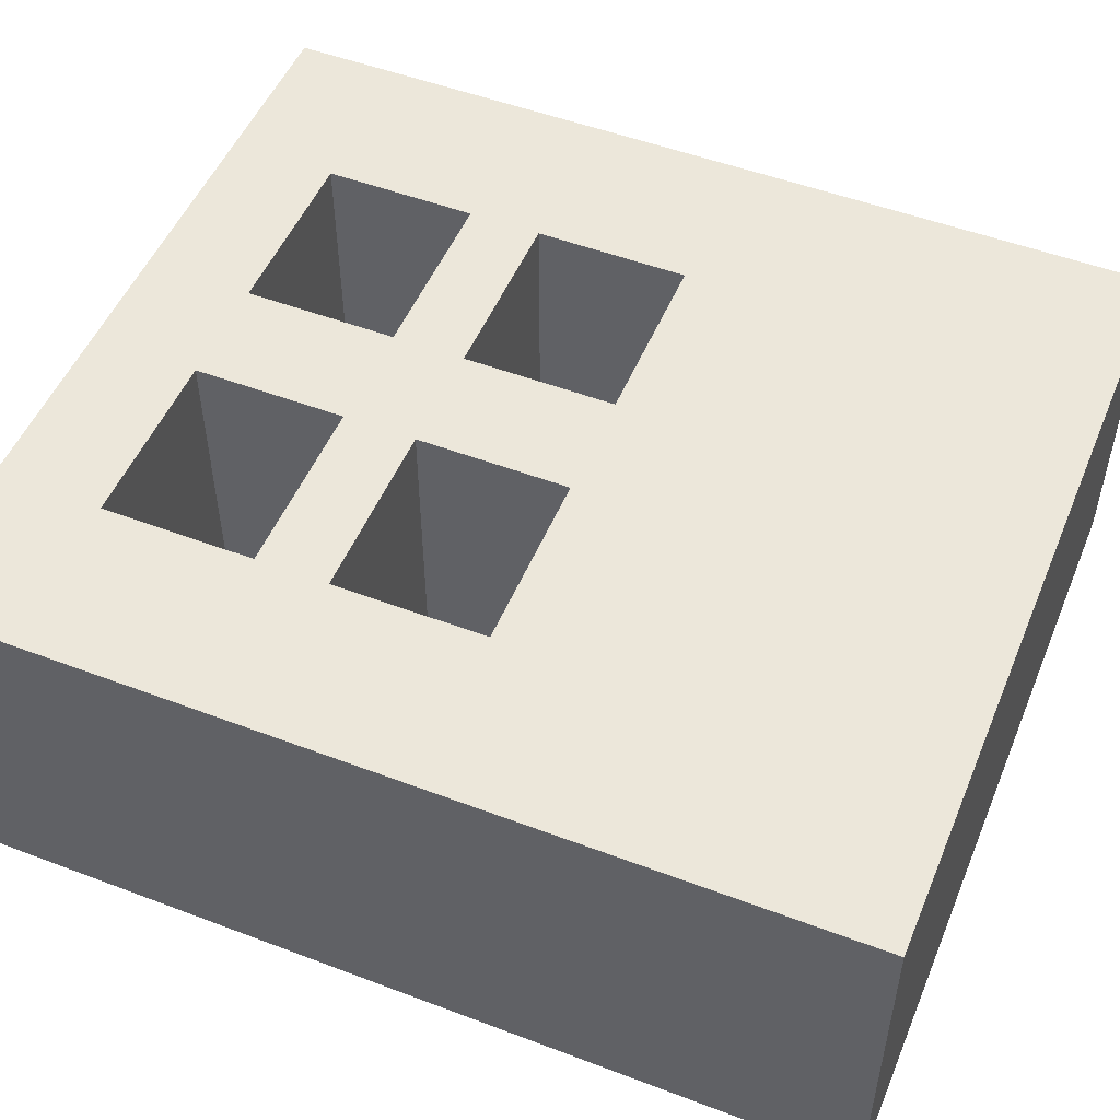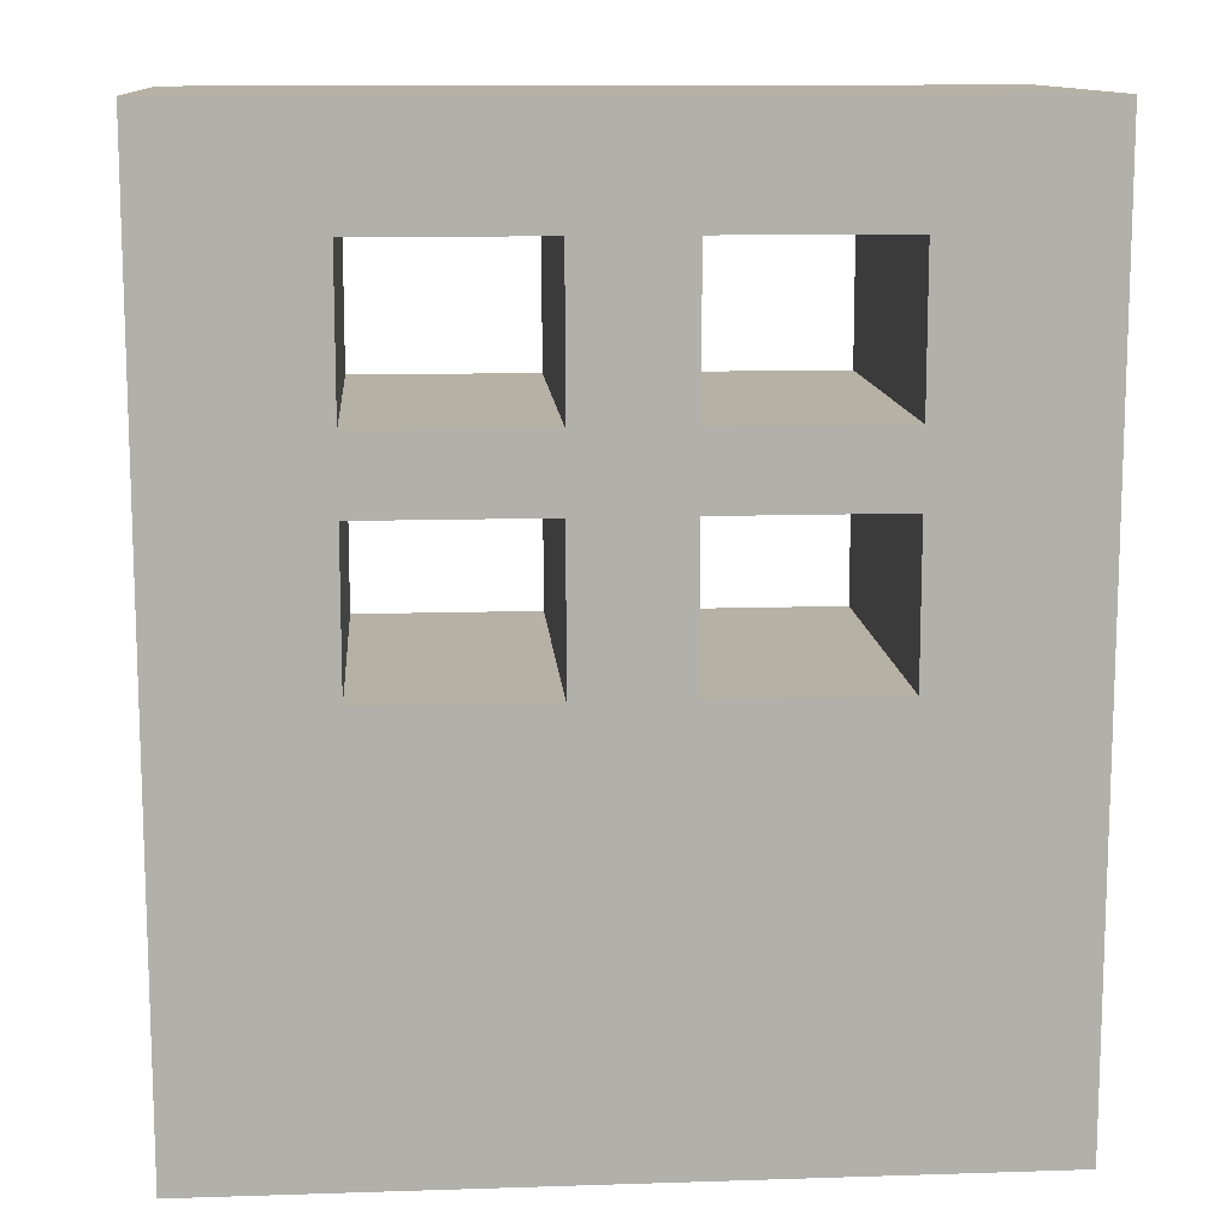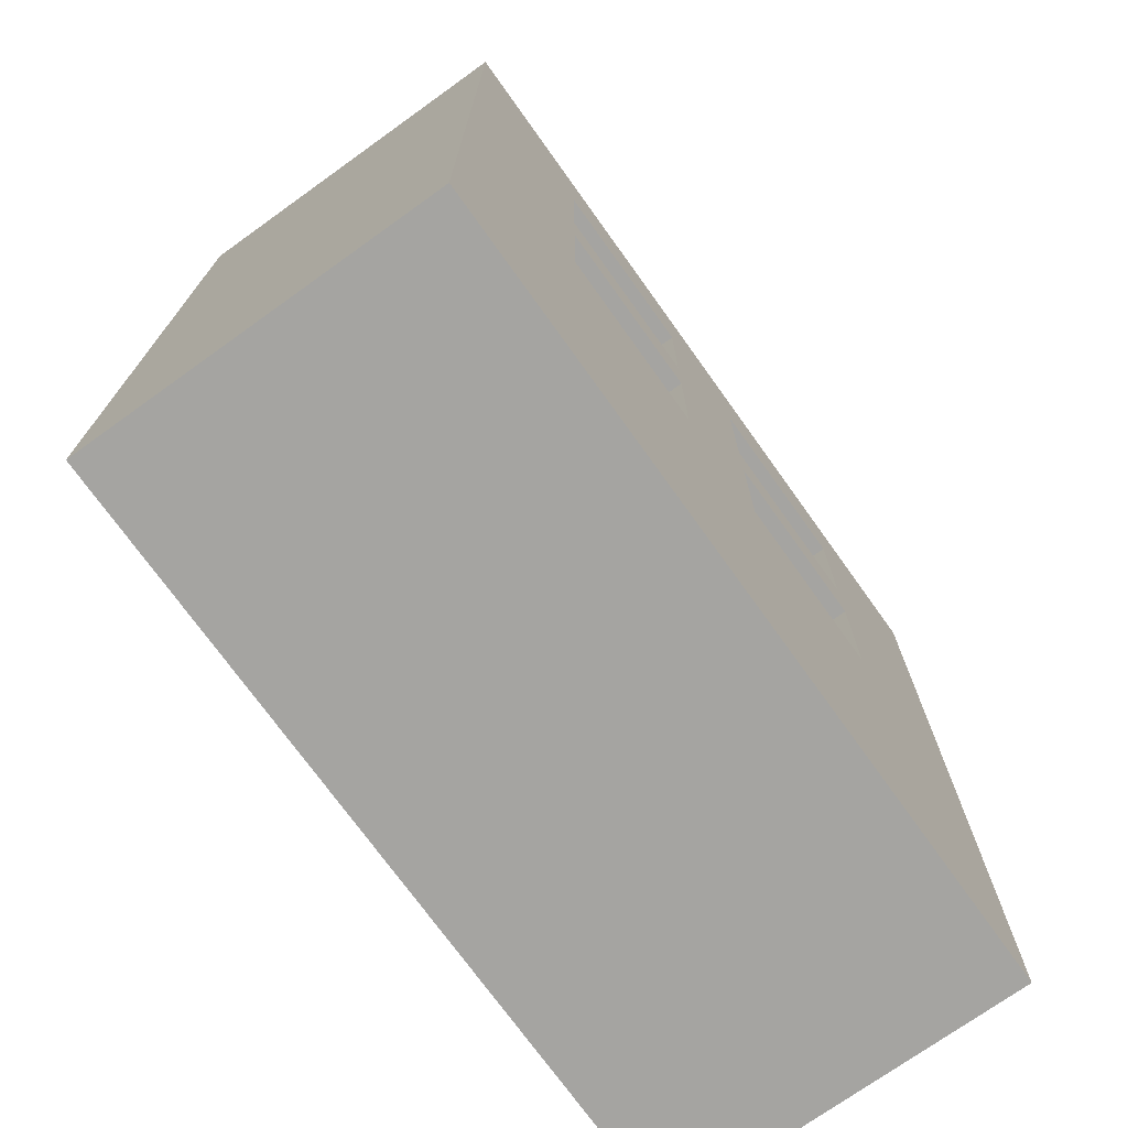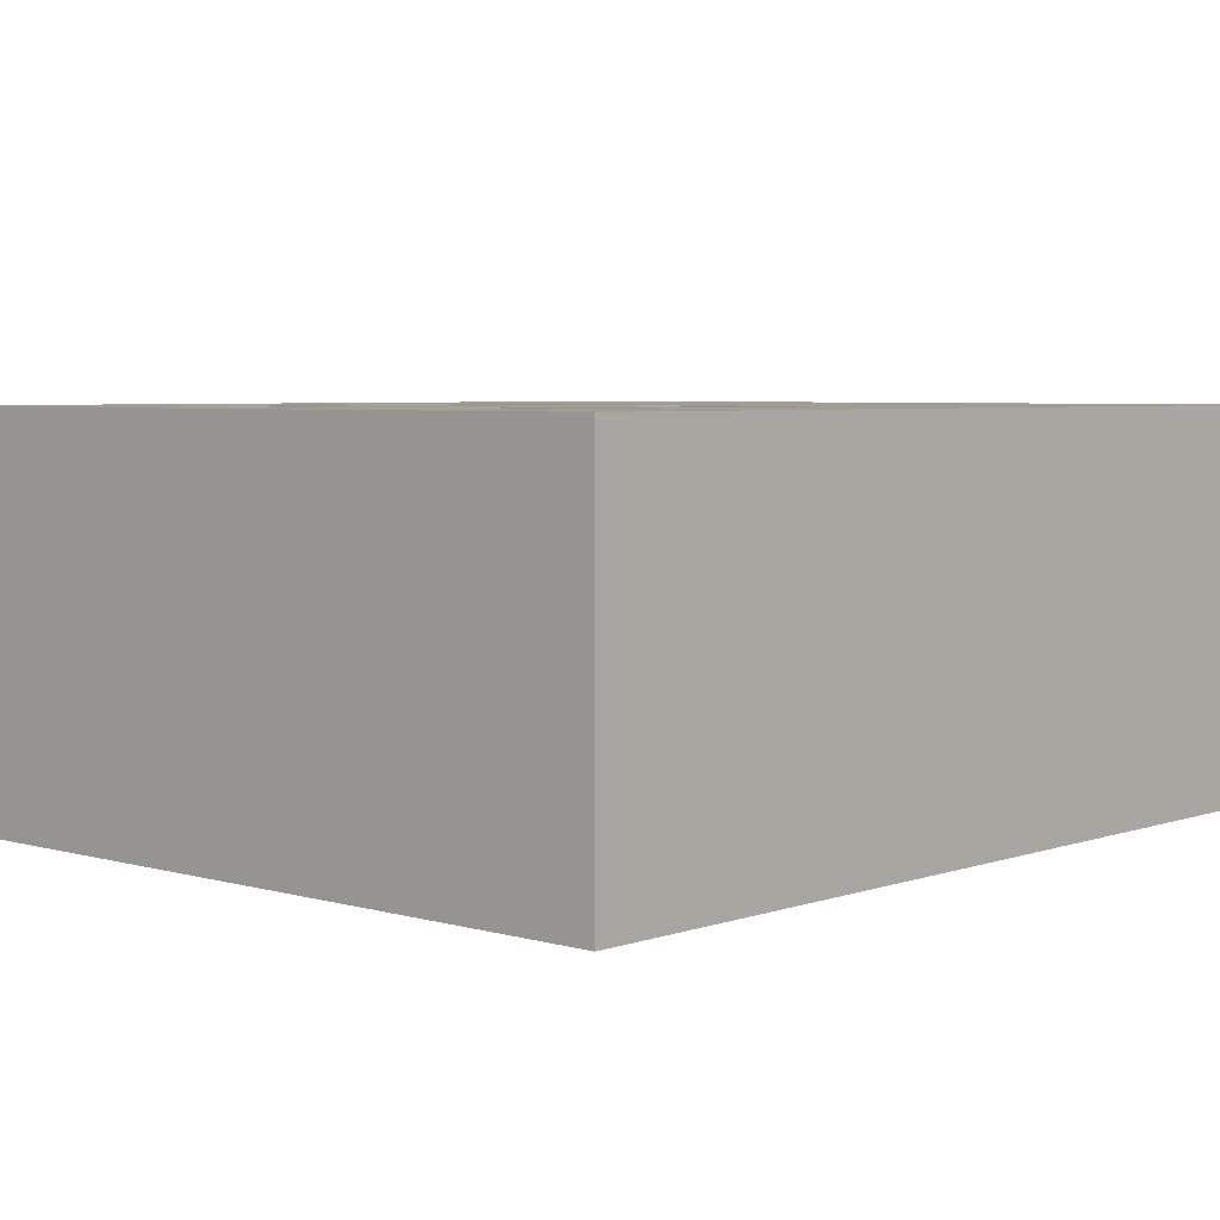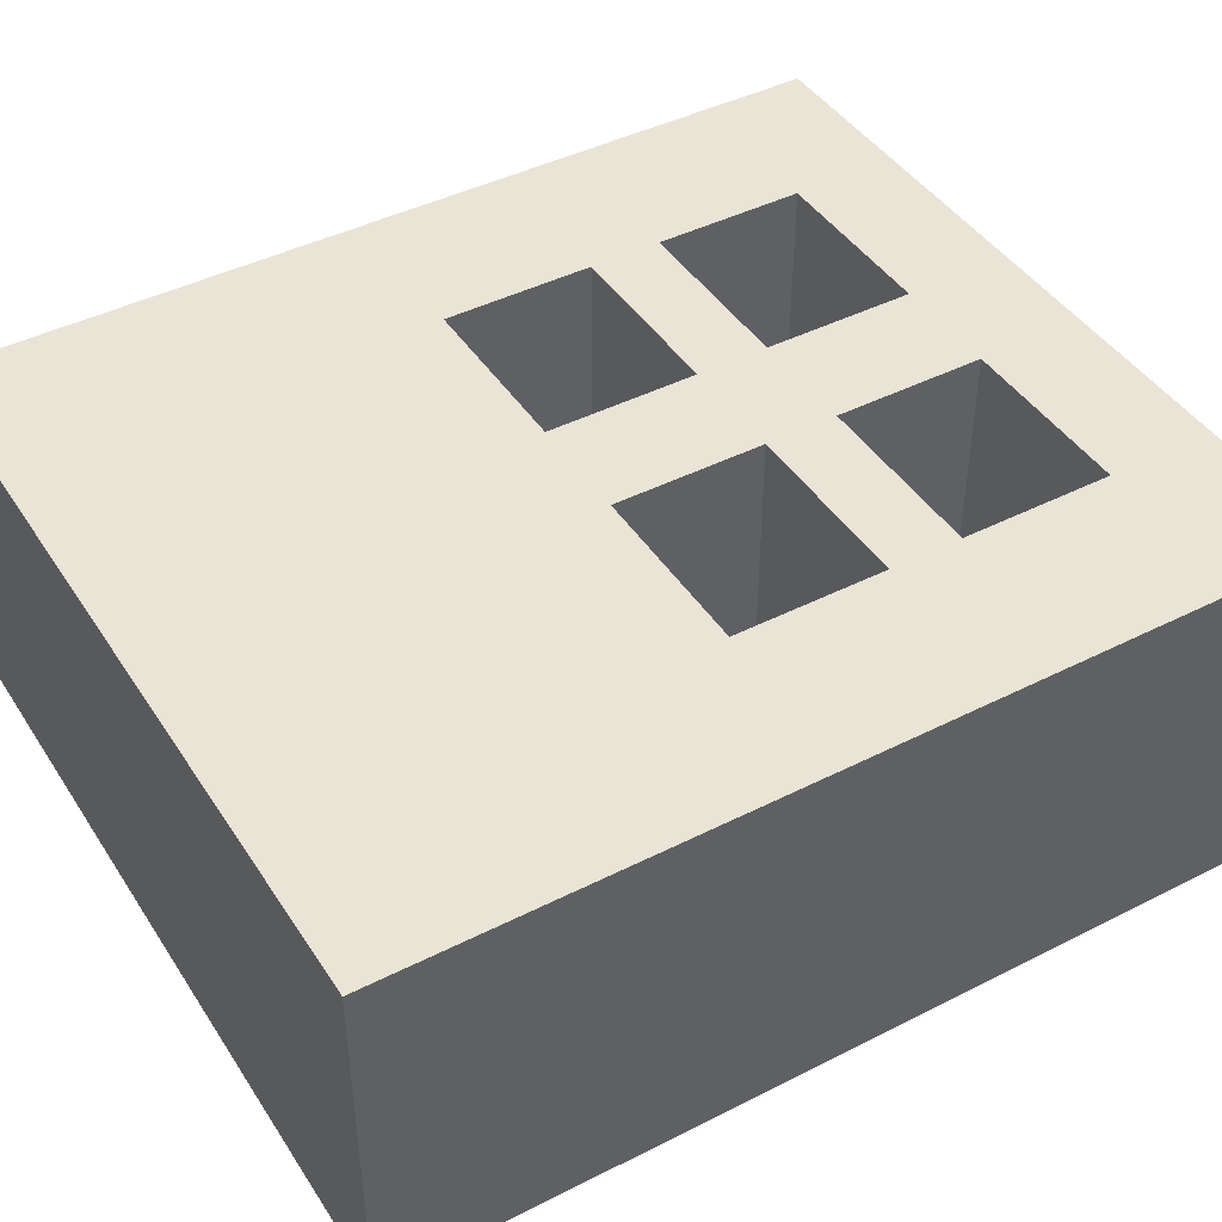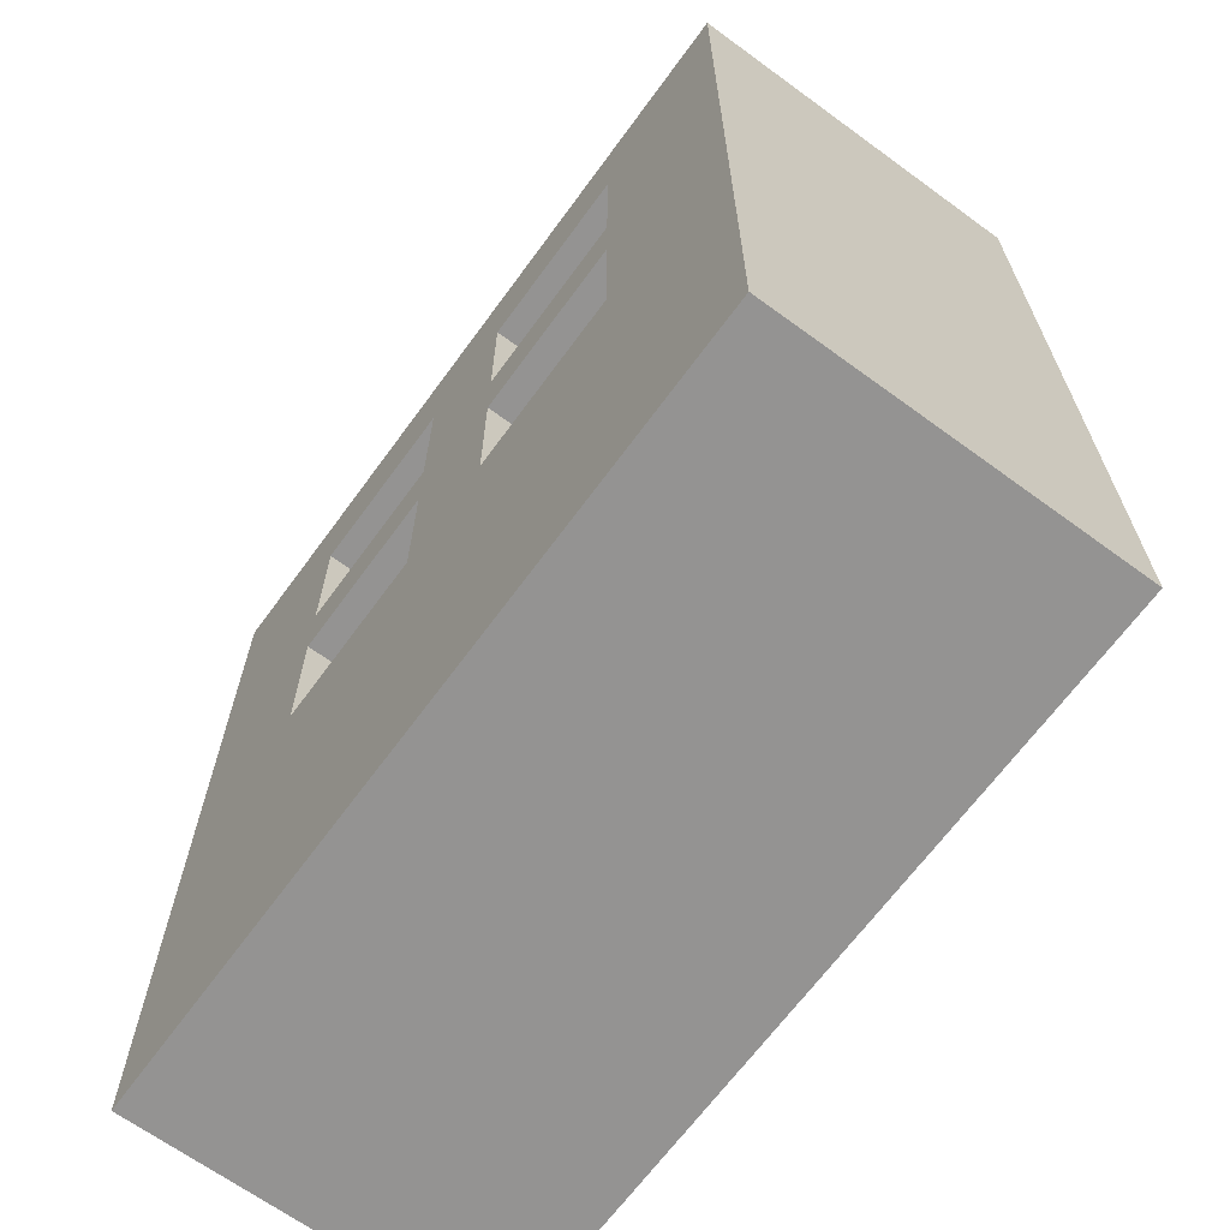
<metadata>
{"format":"obj","ext":"obj","renderer":"f3d","projection":"perspective","resolution":1024,"background":"white","views":[{"elev":51.2,"azim":-67.6,"up":"+Z"},{"elev":12.0,"azim":-4.4,"up":"+Y"},{"elev":-73.3,"azim":-54.4,"up":"+Y"},{"elev":4.7,"azim":-137.7,"up":"+Z"},{"elev":43.7,"azim":59.2,"up":"+Z"},{"elev":-66.8,"azim":-126.2,"up":"+Y"}]}
</metadata>
<code>
g MainDoorGroundFloor
v -26.1 0 -1
v -26.1 0 0
v -26.1 2.5 -1
v -26.1 2.5 0
v -25.65 1.16 -1
v -25.65 1.16 0
v -25.65 1.58 -1
v -25.65 1.58 0
v -25.65 1.78 -1
v -25.65 1.78 0
v -25.65 2.2 -1
v -25.65 2.2 0
v -25.15 1.16 -1
v -25.15 1.16 0
v -25.15 1.58 -1
v -25.15 1.58 0
v -25.15 1.78 -1
v -25.15 1.78 0
v -25.15 2.2 -1
v -25.15 2.2 0
v -24.85 1.16 -1
v -24.85 1.16 0
v -24.85 1.58 -1
v -24.85 1.58 0
v -24.85 1.78 -1
v -24.85 1.78 0
v -24.85 2.2 -1
v -24.85 2.2 0
v -24.35 1.16 -1
v -24.35 1.16 0
v -24.35 1.58 -1
v -24.35 1.58 0
v -24.35 1.78 -1
v -24.35 1.78 0
v -24.35 2.2 -1
v -24.35 2.2 0
v -23.9 0 -1
v -23.9 0 0
v -23.9 2.5 -1
v -23.9 2.5 0
f 24 22 23
f 23 22 21
f 22 30 21
f 21 30 29
f 30 32 29
f 29 32 31
f 32 24 31
f 31 24 23
f 8 6 7
f 7 6 5
f 6 14 5
f 5 14 13
f 14 16 13
f 13 16 15
f 16 8 15
f 15 8 7
f 28 26 27
f 27 26 25
f 26 34 25
f 25 34 33
f 34 36 33
f 33 36 35
f 36 28 35
f 35 28 27
f 12 10 11
f 11 10 9
f 10 18 9
f 9 18 17
f 18 20 17
f 17 20 19
f 20 12 19
f 19 12 11
f 38 2 37
f 37 2 1
f 40 38 39
f 39 38 37
f 4 40 3
f 3 40 39
f 2 4 1
f 1 4 3
f 24 16 22
f 22 16 14
f 22 14 38
f 38 14 2
f 2 14 6
f 2 6 4
f 4 6 8
f 4 8 10
f 10 8 16
f 10 16 18
f 18 16 24
f 18 24 26
f 26 24 32
f 26 32 34
f 34 32 40
f 34 40 36
f 36 40 28
f 28 40 4
f 28 4 20
f 20 4 12
f 12 4 10
f 32 30 40
f 40 30 38
f 38 30 22
f 18 26 20
f 20 26 28
f 21 13 23
f 23 13 15
f 23 15 25
f 25 15 17
f 25 17 27
f 27 17 19
f 27 19 39
f 39 19 3
f 3 19 11
f 3 11 9
f 29 37 21
f 21 37 1
f 21 1 13
f 13 1 5
f 5 1 3
f 5 3 7
f 7 3 9
f 7 9 17
f 37 29 39
f 39 29 31
f 39 31 33
f 33 31 23
f 33 23 25
f 15 7 17
f 33 35 39
f 39 35 27

</code>
